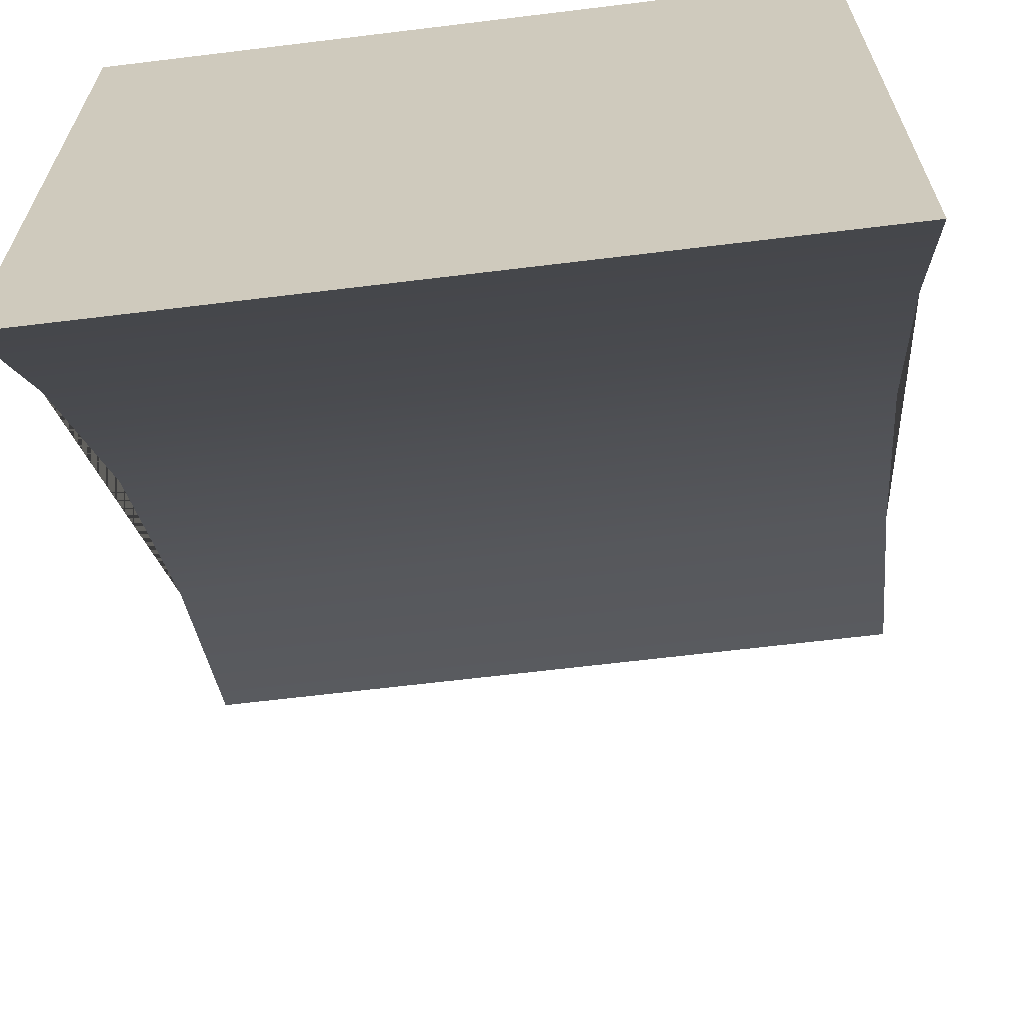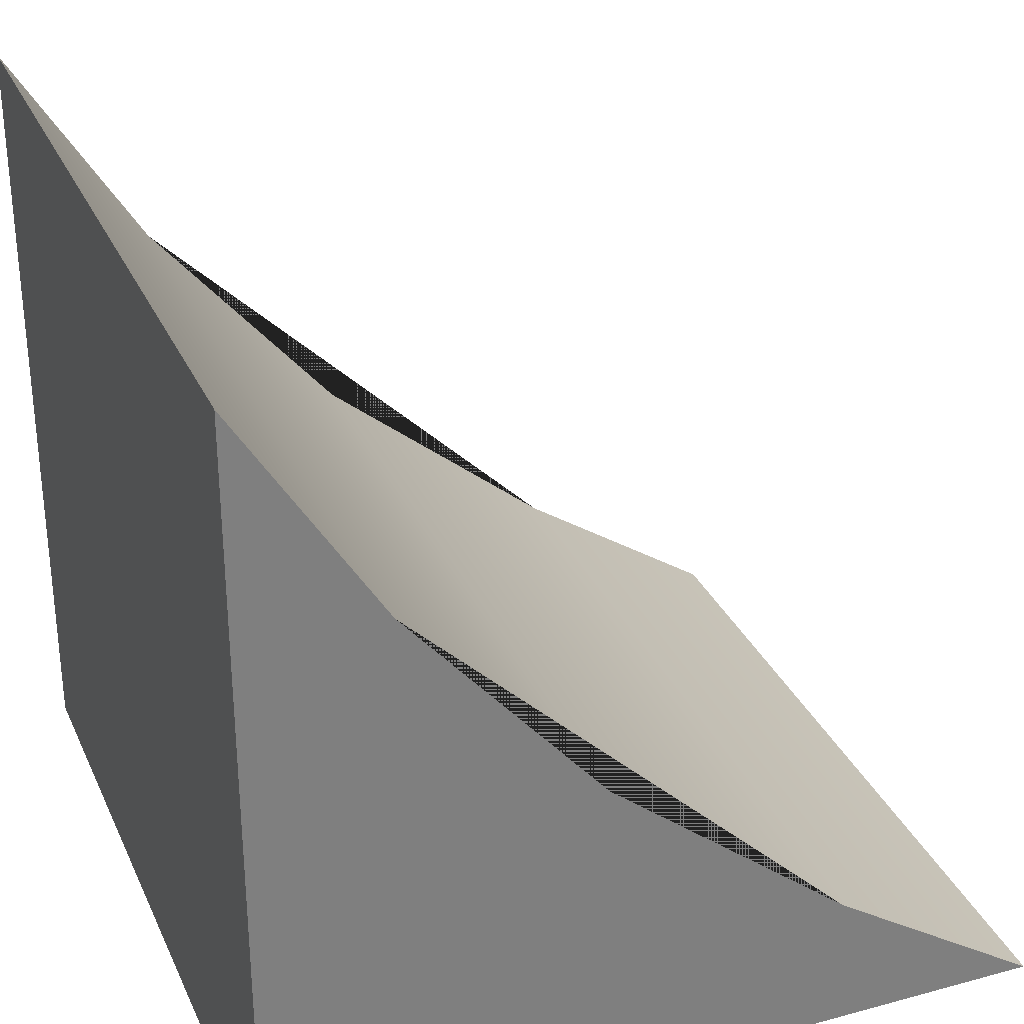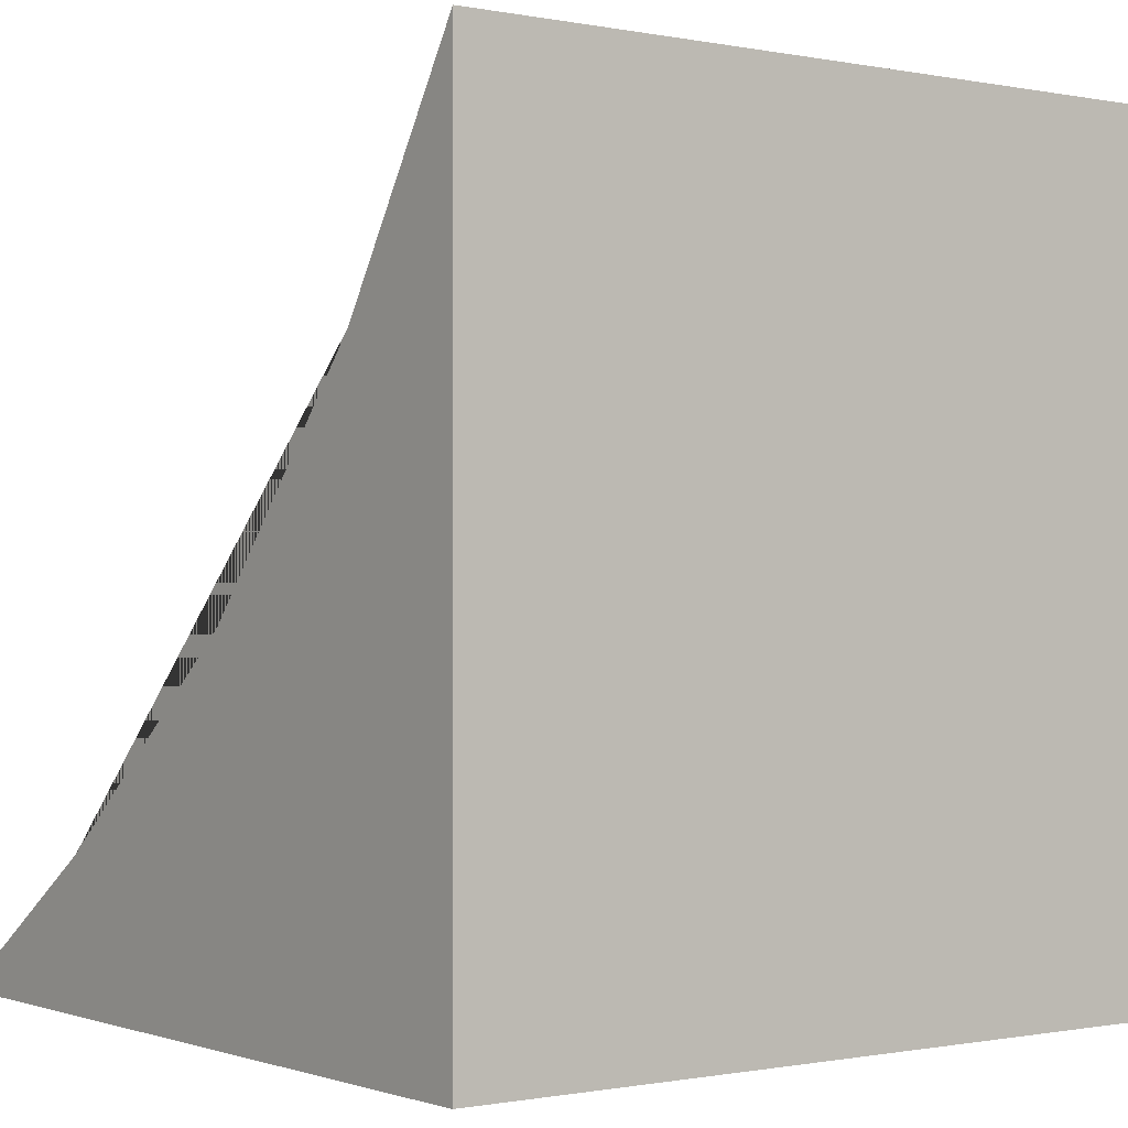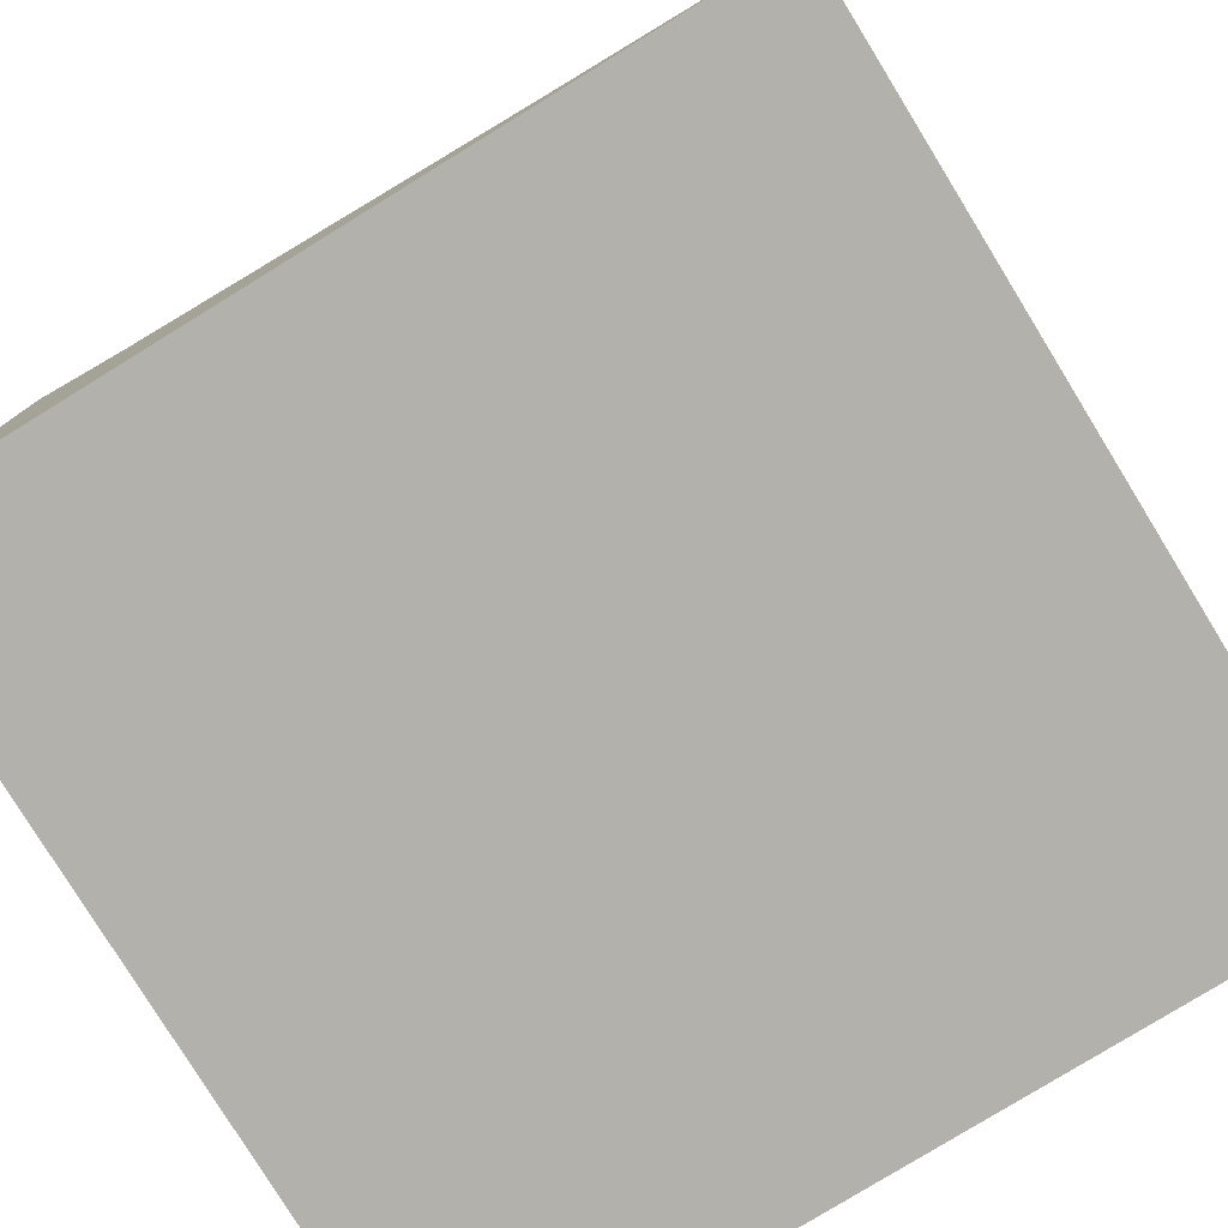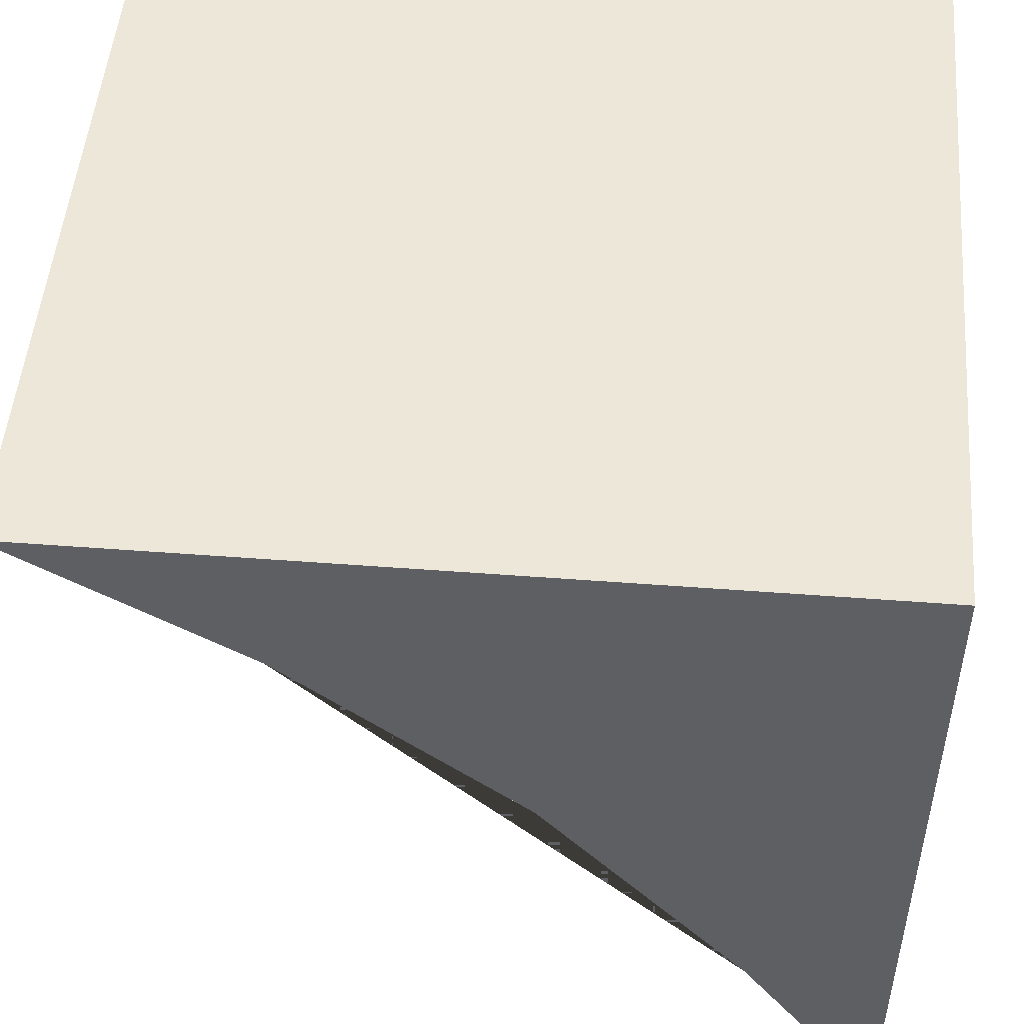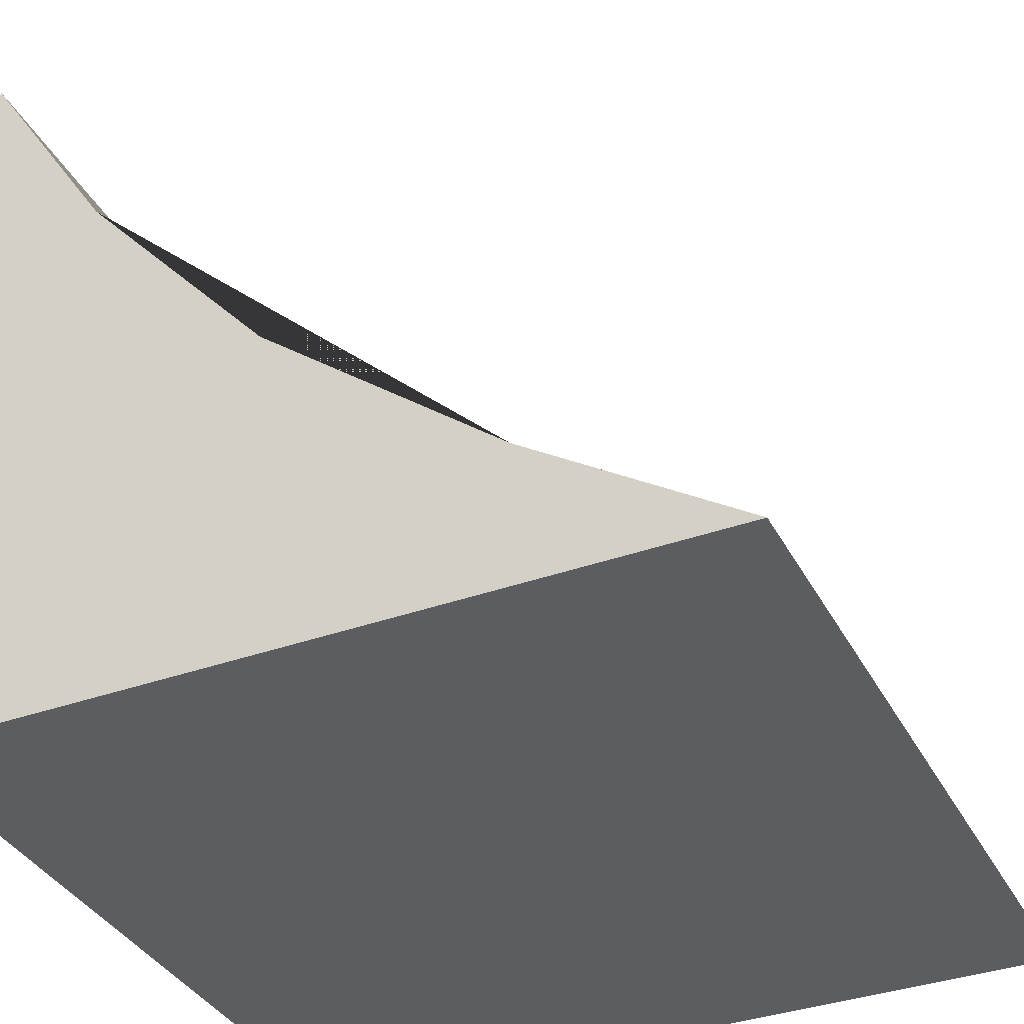
<metadata>
{"format":"obj","ext":"obj","renderer":"f3d","projection":"perspective","resolution":1024,"background":"white","views":[{"elev":-65.0,"azim":-173.0,"up":"+Y"},{"elev":30.8,"azim":-111.3,"up":"+Z"},{"elev":-0.6,"azim":143.2,"up":"+Z"},{"elev":-79.0,"azim":-58.4,"up":"+Z"},{"elev":50.0,"azim":94.8,"up":"+Y"},{"elev":-36.6,"azim":-65.0,"up":"+Z"}]}
</metadata>
<code>
g default
v -0.5 0.5 -0.5
v 0.5 0.5 -0.5
v -0.5 -0.5 -0.5
v 0.5 -0.5 -0.5
v -0.5 0.5 0.5
v 0.5 0.5 0.5
v -0.5 0.3242 0.22
v -0.5 0.006305 -0.5
v 0.5 0.006305 -0.5
v 0.5 0.3242 0.22
v -0.5 -0.2313 -0.3214
v -0.5 0.121 -0.1798
v -0.5 0.5 -0.06698
v 0.5 0.5 -0.06698
v 0.5 0.121 -0.1798
v 0.5 -0.2313 -0.3214
v 0.5 0.07814 -0.06751
v -0.5 0.07814 -0.06751
g roundedTriangle
f 8 9 4 3
f 4 16 11 3
f 13 14 2 1
f 9 15 16 4
f 12 8 3 11
f 13 1 8 12
f 1 2 9 8
f 2 14 15 9
f 7 10 6 5
f 7 12 11 18
f 5 13 12 7
f 5 6 14 13
f 15 14 6 10
f 16 15 10 17
f 18 11 16 17
f 7 18 17 10

</code>
